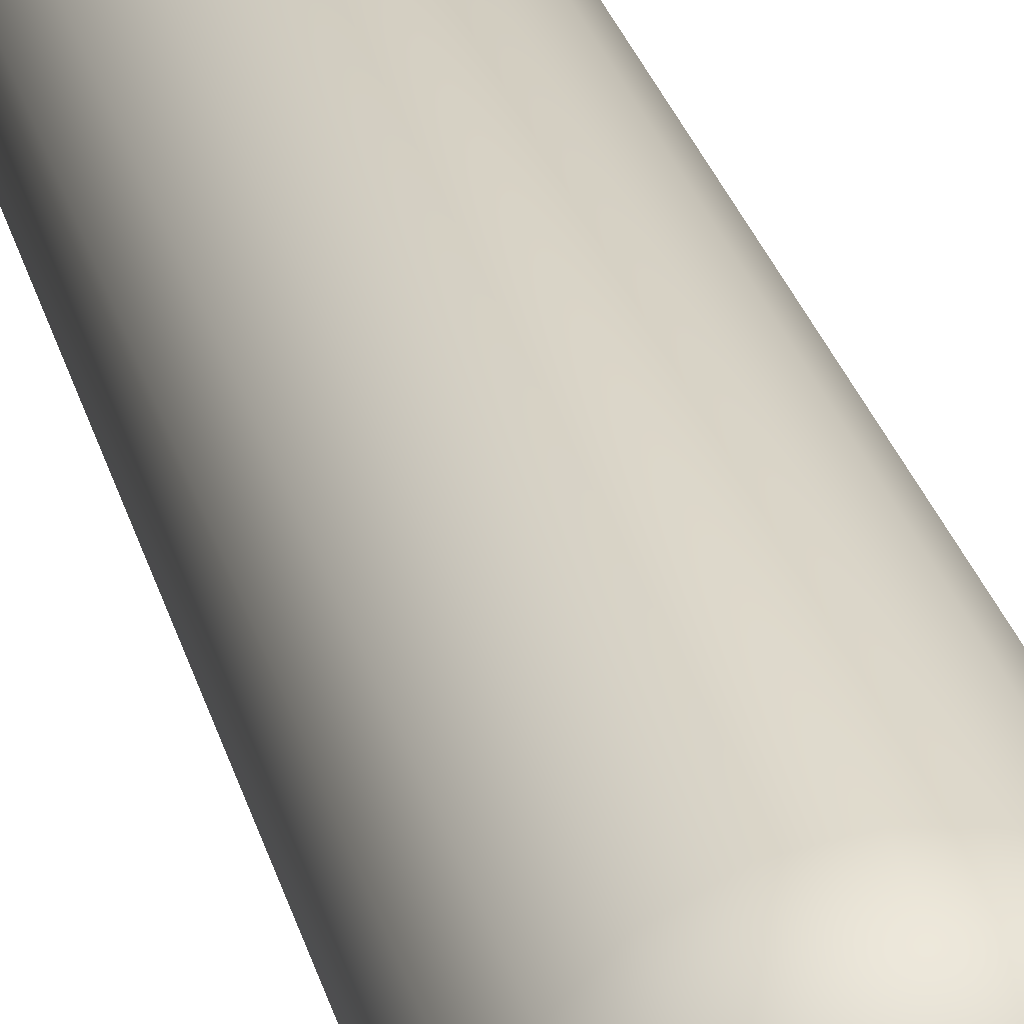
<metadata>
{"format":"obj","ext":"obj","renderer":"f3d","projection":"perspective","resolution":1024,"background":"white","views":[{"elev":27.7,"azim":-13.8,"up":"+Z"}]}
</metadata>
<code>
v 0 1 0
v 0 1 0.02621
v 0.008099 1 0.02493
v 0.01541 1 0.02121
v 0.02121 1 0.01541
v 0.02493 1 0.008099
v 0.02621 1 0
v 0.02493 1 -0.008099
v 0.02121 1 -0.01541
v 0.01541 1 -0.02121
v 0.008099 1 -0.02493
v 0 1 -0.02621
v -0.008099 1 -0.02493
v -0.01541 1 -0.02121
v -0.02121 1 -0.01541
v -0.02493 1 -0.008099
v -0.02621 1 0
v -0.02493 1 0.0081
v -0.02121 1 0.01541
v -0.01541 1 0.02121
v -0.008099 1 0.02493
v 0 0.9848 0.1027
v 0.03175 0.9848 0.09772
v 0.06039 0.9848 0.08312
v 0.08312 0.9848 0.06039
v 0.09772 0.9848 0.03175
v 0.1027 0.9848 0
v 0.09772 0.9848 -0.03175
v 0.08312 0.9848 -0.06039
v 0.06039 0.9848 -0.08312
v 0.03175 0.9848 -0.09772
v 0 0.9848 -0.1027
v -0.03175 0.9848 -0.09772
v -0.06039 0.9848 -0.08312
v -0.08312 0.9848 -0.06039
v -0.09772 0.9848 -0.03175
v -0.1027 0.9848 0
v -0.09772 0.9848 0.03175
v -0.08312 0.9848 0.06039
v -0.06039 0.9848 0.08312
v -0.03175 0.9848 0.09772
v 0 0.9414 0.1676
v 0.0518 0.9414 0.1594
v 0.09853 0.9414 0.1356
v 0.1356 0.9414 0.09853
v 0.1594 0.9414 0.0518
v 0.1676 0.9414 0
v 0.1594 0.9414 -0.0518
v 0.1356 0.9414 -0.09853
v 0.09853 0.9414 -0.1356
v 0.0518 0.9414 -0.1594
v 0 0.9414 -0.1676
v -0.0518 0.9414 -0.1594
v -0.09853 0.9414 -0.1356
v -0.1356 0.9414 -0.09853
v -0.1594 0.9414 -0.0518
v -0.1676 0.9414 0
v -0.1594 0.9414 0.0518
v -0.1356 0.9414 0.09853
v -0.09853 0.9414 0.1356
v -0.0518 0.9414 0.1594
v 0 0.8765 0.211
v 0.0652 0.8765 0.2007
v 0.124 0.8765 0.1707
v 0.1707 0.8765 0.124
v 0.2007 0.8765 0.0652
v 0.211 0.8765 0
v 0.2007 0.8765 -0.0652
v 0.1707 0.8765 -0.124
v 0.124 0.8765 -0.1707
v 0.0652 0.8765 -0.2007
v 0 0.8765 -0.211
v -0.0652 0.8765 -0.2007
v -0.124 0.8765 -0.1707
v -0.1707 0.8765 -0.124
v -0.2007 0.8765 -0.0652
v -0.211 0.8765 0
v -0.2007 0.8765 0.0652
v -0.1707 0.8765 0.124
v -0.124 0.8765 0.1707
v -0.0652 0.8765 0.2007
v 0 0.8 0.2262
v 0.0699 0.8 0.2151
v 0.133 0.8 0.183
v 0.183 0.8 0.133
v 0.2151 0.8 0.0699
v 0.2262 0.8 0
v 0.2151 0.8 -0.0699
v 0.183 0.8 -0.133
v 0.133 0.8 -0.183
v 0.0699 0.8 -0.2151
v 0 0.8 -0.2262
v -0.0699 0.8 -0.2151
v -0.133 0.8 -0.183
v -0.183 0.8 -0.133
v -0.2151 0.8 -0.0699
v -0.2262 0.8 0
v -0.2151 0.8 0.0699
v -0.183 0.8 0.133
v -0.133 0.8 0.183
v -0.0699 0.8 0.2151
v 0 -0.8 0.2262
v 0.0699 -0.8 0.2151
v 0.133 -0.8 0.183
v 0.183 -0.8 0.133
v 0.2151 -0.8 0.0699
v 0.2262 -0.8 0
v 0.2151 -0.8 -0.0699
v 0.183 -0.8 -0.133
v 0.133 -0.8 -0.183
v 0.0699 -0.8 -0.2151
v 0 -0.8 -0.2262
v -0.0699 -0.8 -0.2151
v -0.133 -0.8 -0.183
v -0.183 -0.8 -0.133
v -0.2151 -0.8 -0.0699
v -0.2262 -0.8 0
v -0.2151 -0.8 0.0699
v -0.183 -0.8 0.133
v -0.133 -0.8 0.183
v -0.0699 -0.8 0.2151
v 0 -0.8765 0.211
v 0.0652 -0.8765 0.2007
v 0.124 -0.8765 0.1707
v 0.1707 -0.8765 0.124
v 0.2007 -0.8765 0.0652
v 0.211 -0.8765 0
v 0.2007 -0.8765 -0.0652
v 0.1707 -0.8765 -0.124
v 0.124 -0.8765 -0.1707
v 0.0652 -0.8765 -0.2007
v 0 -0.8765 -0.211
v -0.0652 -0.8765 -0.2007
v -0.124 -0.8765 -0.1707
v -0.1707 -0.8765 -0.124
v -0.2007 -0.8765 -0.0652
v -0.211 -0.8765 0
v -0.2007 -0.8765 0.0652
v -0.1707 -0.8765 0.124
v -0.124 -0.8765 0.1707
v -0.0652 -0.8765 0.2007
v 0 -0.9414 0.1676
v 0.0518 -0.9414 0.1594
v 0.09853 -0.9414 0.1356
v 0.1356 -0.9414 0.09853
v 0.1594 -0.9414 0.0518
v 0.1676 -0.9414 0
v 0.1594 -0.9414 -0.0518
v 0.1356 -0.9414 -0.09853
v 0.09853 -0.9414 -0.1356
v 0.0518 -0.9414 -0.1594
v 0 -0.9414 -0.1676
v -0.0518 -0.9414 -0.1594
v -0.09853 -0.9414 -0.1356
v -0.1356 -0.9414 -0.09853
v -0.1594 -0.9414 -0.0518
v -0.1676 -0.9414 0
v -0.1594 -0.9414 0.0518
v -0.1356 -0.9414 0.09853
v -0.09853 -0.9414 0.1356
v -0.0518 -0.9414 0.1594
v 0 -0.9848 0.1027
v 0.03175 -0.9848 0.09772
v 0.06039 -0.9848 0.08312
v 0.08312 -0.9848 0.06039
v 0.09772 -0.9848 0.03175
v 0.1027 -0.9848 0
v 0.09772 -0.9848 -0.03175
v 0.08312 -0.9848 -0.06039
v 0.06039 -0.9848 -0.08312
v 0.03175 -0.9848 -0.09772
v 0 -0.9848 -0.1027
v -0.03175 -0.9848 -0.09772
v -0.06039 -0.9848 -0.08312
v -0.08312 -0.9848 -0.06039
v -0.09772 -0.9848 -0.03175
v -0.1027 -0.9848 0
v -0.09772 -0.9848 0.03175
v -0.08312 -0.9848 0.06039
v -0.06039 -0.9848 0.08312
v -0.03175 -0.9848 0.09772
v 0 -1 0.02621
v 0.008099 -1 0.02493
v 0.01541 -1 0.02121
v 0.02121 -1 0.01541
v 0.02493 -1 0.008099
v 0.02621 -1 0
v 0.02493 -1 -0.008099
v 0.02121 -1 -0.01541
v 0.01541 -1 -0.02121
v 0.008099 -1 -0.02493
v 0 -1 -0.02621
v -0.008099 -1 -0.02493
v -0.01541 -1 -0.02121
v -0.02121 -1 -0.01541
v -0.02493 -1 -0.008099
v -0.02621 -1 0
v -0.02493 -1 0.0081
v -0.02121 -1 0.01541
v -0.01541 -1 0.02121
v -0.008099 -1 0.02493
v 0 -1 0
v 0 1 0
v 0 1 0.02621
v 0.008099 1 0.02493
v 0.01541 1 0.02121
v 0.02121 1 0.01541
v 0.02493 1 0.008099
v 0.02621 1 0
v 0.02493 1 -0.008099
v 0.02121 1 -0.01541
v 0.01541 1 -0.02121
v 0.008099 1 -0.02493
v 0 1 -0.02621
v -0.008099 1 -0.02493
v -0.01541 1 -0.02121
v -0.02121 1 -0.01541
v -0.02493 1 -0.008099
v -0.02621 1 0
v -0.02493 1 0.0081
v -0.02121 1 0.01541
v -0.01541 1 0.02121
v -0.008099 1 0.02493
v 0 0.9848 0.1027
v 0.03175 0.9848 0.09772
v 0.06039 0.9848 0.08312
v 0.08312 0.9848 0.06039
v 0.09772 0.9848 0.03175
v 0.1027 0.9848 0
v 0.09772 0.9848 -0.03175
v 0.08312 0.9848 -0.06039
v 0.06039 0.9848 -0.08312
v 0.03175 0.9848 -0.09772
v 0 0.9848 -0.1027
v -0.03175 0.9848 -0.09772
v -0.06039 0.9848 -0.08312
v -0.08312 0.9848 -0.06039
v -0.09772 0.9848 -0.03175
v -0.1027 0.9848 0
v -0.09772 0.9848 0.03175
v -0.08312 0.9848 0.06039
v -0.06039 0.9848 0.08312
v -0.03175 0.9848 0.09772
v 0 0.9414 0.1676
v 0.0518 0.9414 0.1594
v 0.09853 0.9414 0.1356
v 0.1356 0.9414 0.09853
v 0.1594 0.9414 0.0518
v 0.1676 0.9414 0
v 0.1594 0.9414 -0.0518
v 0.1356 0.9414 -0.09853
v 0.09853 0.9414 -0.1356
v 0.0518 0.9414 -0.1594
v 0 0.9414 -0.1676
v -0.0518 0.9414 -0.1594
v -0.09853 0.9414 -0.1356
v -0.1356 0.9414 -0.09853
v -0.1594 0.9414 -0.0518
v -0.1676 0.9414 0
v -0.1594 0.9414 0.0518
v -0.1356 0.9414 0.09853
v -0.09853 0.9414 0.1356
v -0.0518 0.9414 0.1594
v 0 0.8765 0.211
v 0.0652 0.8765 0.2007
v 0.124 0.8765 0.1707
v 0.1707 0.8765 0.124
v 0.2007 0.8765 0.0652
v 0.211 0.8765 0
v 0.2007 0.8765 -0.0652
v 0.1707 0.8765 -0.124
v 0.124 0.8765 -0.1707
v 0.0652 0.8765 -0.2007
v 0 0.8765 -0.211
v -0.0652 0.8765 -0.2007
v -0.124 0.8765 -0.1707
v -0.1707 0.8765 -0.124
v -0.2007 0.8765 -0.0652
v -0.211 0.8765 0
v -0.2007 0.8765 0.0652
v -0.1707 0.8765 0.124
v -0.124 0.8765 0.1707
v -0.0652 0.8765 0.2007
v 0 0.8 0.2262
v 0.0699 0.8 0.2151
v 0.133 0.8 0.183
v 0.183 0.8 0.133
v 0.2151 0.8 0.0699
v 0.2262 0.8 0
v 0.2151 0.8 -0.0699
v 0.183 0.8 -0.133
v 0.133 0.8 -0.183
v 0.0699 0.8 -0.2151
v 0 0.8 -0.2262
v -0.0699 0.8 -0.2151
v -0.133 0.8 -0.183
v -0.183 0.8 -0.133
v -0.2151 0.8 -0.0699
v -0.2262 0.8 0
v -0.2151 0.8 0.0699
v -0.183 0.8 0.133
v -0.133 0.8 0.183
v -0.0699 0.8 0.2151
v 0 -0.8 0.2262
v 0.0699 -0.8 0.2151
v 0.133 -0.8 0.183
v 0.183 -0.8 0.133
v 0.2151 -0.8 0.0699
v 0.2262 -0.8 0
v 0.2151 -0.8 -0.0699
v 0.183 -0.8 -0.133
v 0.133 -0.8 -0.183
v 0.0699 -0.8 -0.2151
v 0 -0.8 -0.2262
v -0.0699 -0.8 -0.2151
v -0.133 -0.8 -0.183
v -0.183 -0.8 -0.133
v -0.2151 -0.8 -0.0699
v -0.2262 -0.8 0
v -0.2151 -0.8 0.0699
v -0.183 -0.8 0.133
v -0.133 -0.8 0.183
v -0.0699 -0.8 0.2151
v 0 -0.8765 0.211
v 0.0652 -0.8765 0.2007
v 0.124 -0.8765 0.1707
v 0.1707 -0.8765 0.124
v 0.2007 -0.8765 0.0652
v 0.211 -0.8765 0
v 0.2007 -0.8765 -0.0652
v 0.1707 -0.8765 -0.124
v 0.124 -0.8765 -0.1707
v 0.0652 -0.8765 -0.2007
v 0 -0.8765 -0.211
v -0.0652 -0.8765 -0.2007
v -0.124 -0.8765 -0.1707
v -0.1707 -0.8765 -0.124
v -0.2007 -0.8765 -0.0652
v -0.211 -0.8765 0
v -0.2007 -0.8765 0.0652
v -0.1707 -0.8765 0.124
v -0.124 -0.8765 0.1707
v -0.0652 -0.8765 0.2007
v 0 -0.9414 0.1676
v 0.0518 -0.9414 0.1594
v 0.09853 -0.9414 0.1356
v 0.1356 -0.9414 0.09853
v 0.1594 -0.9414 0.0518
v 0.1676 -0.9414 0
v 0.1594 -0.9414 -0.0518
v 0.1356 -0.9414 -0.09853
v 0.09853 -0.9414 -0.1356
v 0.0518 -0.9414 -0.1594
v 0 -0.9414 -0.1676
v -0.0518 -0.9414 -0.1594
v -0.09853 -0.9414 -0.1356
v -0.1356 -0.9414 -0.09853
v -0.1594 -0.9414 -0.0518
v -0.1676 -0.9414 0
v -0.1594 -0.9414 0.0518
v -0.1356 -0.9414 0.09853
v -0.09853 -0.9414 0.1356
v -0.0518 -0.9414 0.1594
v 0 -0.9848 0.1027
v 0.03175 -0.9848 0.09772
v 0.06039 -0.9848 0.08312
v 0.08312 -0.9848 0.06039
v 0.09772 -0.9848 0.03175
v 0.1027 -0.9848 0
v 0.09772 -0.9848 -0.03175
v 0.08312 -0.9848 -0.06039
v 0.06039 -0.9848 -0.08312
v 0.03175 -0.9848 -0.09772
v 0 -0.9848 -0.1027
v -0.03175 -0.9848 -0.09772
v -0.06039 -0.9848 -0.08312
v -0.08312 -0.9848 -0.06039
v -0.09772 -0.9848 -0.03175
v -0.1027 -0.9848 0
v -0.09772 -0.9848 0.03175
v -0.08312 -0.9848 0.06039
v -0.06039 -0.9848 0.08312
v -0.03175 -0.9848 0.09772
v 0 -1 0.02621
v 0.008099 -1 0.02493
v 0.01541 -1 0.02121
v 0.02121 -1 0.01541
v 0.02493 -1 0.008099
v 0.02621 -1 0
v 0.02493 -1 -0.008099
v 0.02121 -1 -0.01541
v 0.01541 -1 -0.02121
v 0.008099 -1 -0.02493
v 0 -1 -0.02621
v -0.008099 -1 -0.02493
v -0.01541 -1 -0.02121
v -0.02121 -1 -0.01541
v -0.02493 -1 -0.008099
v -0.02621 -1 0
v -0.02493 -1 0.0081
v -0.02121 -1 0.01541
v -0.01541 -1 0.02121
v -0.008099 -1 0.02493
v 0 -1 0
f 2 3 1
f 3 4 1
f 4 5 1
f 5 6 1
f 6 7 1
f 7 8 1
f 8 9 1
f 9 10 1
f 10 11 1
f 11 12 1
f 12 13 1
f 13 14 1
f 14 15 1
f 15 16 1
f 16 17 1
f 17 18 1
f 18 19 1
f 19 20 1
f 20 21 1
f 21 2 1
f 202 183 182
f 202 184 183
f 202 185 184
f 202 186 185
f 202 187 186
f 202 188 187
f 202 189 188
f 202 190 189
f 202 191 190
f 202 192 191
f 202 193 192
f 202 194 193
f 202 195 194
f 202 196 195
f 202 197 196
f 202 198 197
f 202 199 198
f 202 200 199
f 202 201 200
f 202 182 201
f 23 3 2
f 22 23 2
f 24 4 3
f 23 24 3
f 25 5 4
f 24 25 4
f 26 6 5
f 25 26 5
f 26 27 7
f 6 26 7
f 28 8 7
f 27 28 7
f 29 9 8
f 28 29 8
f 29 30 10
f 9 29 10
f 31 11 10
f 30 31 10
f 32 12 11
f 31 32 11
f 33 13 12
f 32 33 12
f 33 34 14
f 13 33 14
f 35 15 14
f 34 35 14
f 36 16 15
f 35 36 15
f 36 37 17
f 16 36 17
f 38 18 17
f 37 38 17
f 38 39 19
f 18 38 19
f 40 20 19
f 39 40 19
f 41 21 20
f 40 41 20
f 41 22 2
f 21 41 2
f 42 43 23
f 22 42 23
f 44 24 23
f 43 44 23
f 45 25 24
f 44 45 24
f 46 26 25
f 45 46 25
f 47 27 26
f 46 47 26
f 48 28 27
f 47 48 27
f 49 29 28
f 48 49 28
f 50 30 29
f 49 50 29
f 50 51 31
f 30 50 31
f 51 52 32
f 31 51 32
f 53 33 32
f 52 53 32
f 53 54 34
f 33 53 34
f 55 35 34
f 54 55 34
f 56 36 35
f 55 56 35
f 56 57 37
f 36 56 37
f 58 38 37
f 57 58 37
f 59 39 38
f 58 59 38
f 60 40 39
f 59 60 39
f 61 41 40
f 60 61 40
f 42 22 41
f 61 42 41
f 63 43 42
f 62 63 42
f 64 44 43
f 63 64 43
f 65 45 44
f 64 65 44
f 65 66 46
f 45 65 46
f 67 47 46
f 66 67 46
f 68 48 47
f 67 68 47
f 68 69 49
f 48 68 49
f 69 70 50
f 49 69 50
f 70 71 51
f 50 70 51
f 72 52 51
f 71 72 51
f 73 53 52
f 72 73 52
f 73 74 54
f 53 73 54
f 75 55 54
f 74 75 54
f 75 76 56
f 55 75 56
f 77 57 56
f 76 77 56
f 78 58 57
f 77 78 57
f 78 79 59
f 58 78 59
f 79 80 60
f 59 79 60
f 80 81 61
f 60 80 61
f 62 42 61
f 81 62 61
f 83 63 62
f 82 83 62
f 84 64 63
f 83 84 63
f 85 65 64
f 84 85 64
f 86 66 65
f 85 86 65
f 86 87 67
f 66 86 67
f 88 68 67
f 87 88 67
f 88 89 69
f 68 88 69
f 90 70 69
f 89 90 69
f 91 71 70
f 90 91 70
f 91 92 72
f 71 91 72
f 93 73 72
f 92 93 72
f 94 74 73
f 93 94 73
f 95 75 74
f 94 95 74
f 96 76 75
f 95 96 75
f 97 77 76
f 96 97 76
f 97 98 78
f 77 97 78
f 99 79 78
f 98 99 78
f 100 80 79
f 99 100 79
f 101 81 80
f 100 101 80
f 101 82 62
f 81 101 62
f 103 83 82
f 102 103 82
f 104 84 83
f 103 104 83
f 105 85 84
f 104 105 84
f 106 86 85
f 105 106 85
f 107 87 86
f 106 107 86
f 108 88 87
f 107 108 87
f 109 89 88
f 108 109 88
f 110 90 89
f 109 110 89
f 111 91 90
f 110 111 90
f 112 92 91
f 111 112 91
f 113 93 92
f 112 113 92
f 114 94 93
f 113 114 93
f 115 95 94
f 114 115 94
f 116 96 95
f 115 116 95
f 117 97 96
f 116 117 96
f 118 98 97
f 117 118 97
f 119 99 98
f 118 119 98
f 120 100 99
f 119 120 99
f 121 101 100
f 120 121 100
f 102 82 101
f 121 102 101
f 123 103 102
f 122 123 102
f 124 104 103
f 123 124 103
f 125 105 104
f 124 125 104
f 126 106 105
f 125 126 105
f 127 107 106
f 126 127 106
f 127 128 108
f 107 127 108
f 129 109 108
f 128 129 108
f 129 130 110
f 109 129 110
f 131 111 110
f 130 131 110
f 132 112 111
f 131 132 111
f 132 133 113
f 112 132 113
f 133 134 114
f 113 133 114
f 134 135 115
f 114 134 115
f 135 136 116
f 115 135 116
f 137 117 116
f 136 137 116
f 138 118 117
f 137 138 117
f 138 139 119
f 118 138 119
f 139 140 120
f 119 139 120
f 141 121 120
f 140 141 120
f 122 102 121
f 141 122 121
f 142 143 123
f 122 142 123
f 143 144 124
f 123 143 124
f 145 125 124
f 144 145 124
f 146 126 125
f 145 146 125
f 147 127 126
f 146 147 126
f 147 148 128
f 127 147 128
f 149 129 128
f 148 149 128
f 150 130 129
f 149 150 129
f 151 131 130
f 150 151 130
f 151 152 132
f 131 151 132
f 152 153 133
f 132 152 133
f 154 134 133
f 153 154 133
f 155 135 134
f 154 155 134
f 156 136 135
f 155 156 135
f 156 157 137
f 136 156 137
f 157 158 138
f 137 157 138
f 159 139 138
f 158 159 138
f 160 140 139
f 159 160 139
f 161 141 140
f 160 161 140
f 142 122 141
f 161 142 141
f 163 143 142
f 162 163 142
f 163 164 144
f 143 163 144
f 164 165 145
f 144 164 145
f 166 146 145
f 165 166 145
f 167 147 146
f 166 167 146
f 168 148 147
f 167 168 147
f 169 149 148
f 168 169 148
f 170 150 149
f 169 170 149
f 171 151 150
f 170 171 150
f 172 152 151
f 171 172 151
f 172 173 153
f 152 172 153
f 174 154 153
f 173 174 153
f 175 155 154
f 174 175 154
f 175 176 156
f 155 175 156
f 177 157 156
f 176 177 156
f 178 158 157
f 177 178 157
f 178 179 159
f 158 178 159
f 179 180 160
f 159 179 160
f 180 181 161
f 160 180 161
f 162 142 161
f 181 162 161
f 182 183 163
f 162 182 163
f 184 164 163
f 183 184 163
f 184 185 165
f 164 184 165
f 186 166 165
f 185 186 165
f 187 167 166
f 186 187 166
f 187 188 168
f 167 187 168
f 188 189 169
f 168 188 169
f 190 170 169
f 189 190 169
f 190 191 171
f 170 190 171
f 191 192 172
f 171 191 172
f 192 193 173
f 172 192 173
f 194 174 173
f 193 194 173
f 195 175 174
f 194 195 174
f 196 176 175
f 195 196 175
f 197 177 176
f 196 197 176
f 197 198 178
f 177 197 178
f 199 179 178
f 198 199 178
f 199 200 180
f 179 199 180
f 201 181 180
f 200 201 180
f 182 162 181
f 201 182 181
f 204 205 203
f 205 206 203
f 206 207 203
f 207 208 203
f 208 209 203
f 209 210 203
f 210 211 203
f 211 212 203
f 212 213 203
f 213 214 203
f 214 215 203
f 215 216 203
f 216 217 203
f 217 218 203
f 218 219 203
f 219 220 203
f 220 221 203
f 221 222 203
f 222 223 203
f 223 204 203
f 404 385 384
f 404 386 385
f 404 387 386
f 404 388 387
f 404 389 388
f 404 390 389
f 404 391 390
f 404 392 391
f 404 393 392
f 404 394 393
f 404 395 394
f 404 396 395
f 404 397 396
f 404 398 397
f 404 399 398
f 404 400 399
f 404 401 400
f 404 402 401
f 404 403 402
f 404 384 403
f 225 205 204
f 224 225 204
f 226 206 205
f 225 226 205
f 227 207 206
f 226 227 206
f 228 208 207
f 227 228 207
f 228 229 209
f 208 228 209
f 230 210 209
f 229 230 209
f 231 211 210
f 230 231 210
f 231 232 212
f 211 231 212
f 233 213 212
f 232 233 212
f 234 214 213
f 233 234 213
f 235 215 214
f 234 235 214
f 235 236 216
f 215 235 216
f 237 217 216
f 236 237 216
f 238 218 217
f 237 238 217
f 238 239 219
f 218 238 219
f 240 220 219
f 239 240 219
f 240 241 221
f 220 240 221
f 242 222 221
f 241 242 221
f 243 223 222
f 242 243 222
f 243 224 204
f 223 243 204
f 244 245 225
f 224 244 225
f 246 226 225
f 245 246 225
f 247 227 226
f 246 247 226
f 248 228 227
f 247 248 227
f 249 229 228
f 248 249 228
f 250 230 229
f 249 250 229
f 251 231 230
f 250 251 230
f 252 232 231
f 251 252 231
f 252 253 233
f 232 252 233
f 253 254 234
f 233 253 234
f 255 235 234
f 254 255 234
f 255 256 236
f 235 255 236
f 257 237 236
f 256 257 236
f 258 238 237
f 257 258 237
f 258 259 239
f 238 258 239
f 260 240 239
f 259 260 239
f 261 241 240
f 260 261 240
f 262 242 241
f 261 262 241
f 263 243 242
f 262 263 242
f 244 224 243
f 263 244 243
f 265 245 244
f 264 265 244
f 266 246 245
f 265 266 245
f 267 247 246
f 266 267 246
f 267 268 248
f 247 267 248
f 269 249 248
f 268 269 248
f 270 250 249
f 269 270 249
f 270 271 251
f 250 270 251
f 271 272 252
f 251 271 252
f 272 273 253
f 252 272 253
f 274 254 253
f 273 274 253
f 275 255 254
f 274 275 254
f 275 276 256
f 255 275 256
f 277 257 256
f 276 277 256
f 277 278 258
f 257 277 258
f 279 259 258
f 278 279 258
f 280 260 259
f 279 280 259
f 280 281 261
f 260 280 261
f 281 282 262
f 261 281 262
f 282 283 263
f 262 282 263
f 264 244 263
f 283 264 263
f 285 265 264
f 284 285 264
f 286 266 265
f 285 286 265
f 287 267 266
f 286 287 266
f 288 268 267
f 287 288 267
f 288 289 269
f 268 288 269
f 290 270 269
f 289 290 269
f 290 291 271
f 270 290 271
f 292 272 271
f 291 292 271
f 293 273 272
f 292 293 272
f 293 294 274
f 273 293 274
f 295 275 274
f 294 295 274
f 296 276 275
f 295 296 275
f 297 277 276
f 296 297 276
f 298 278 277
f 297 298 277
f 299 279 278
f 298 299 278
f 299 300 280
f 279 299 280
f 301 281 280
f 300 301 280
f 302 282 281
f 301 302 281
f 303 283 282
f 302 303 282
f 303 284 264
f 283 303 264
f 305 285 284
f 304 305 284
f 306 286 285
f 305 306 285
f 307 287 286
f 306 307 286
f 308 288 287
f 307 308 287
f 309 289 288
f 308 309 288
f 310 290 289
f 309 310 289
f 311 291 290
f 310 311 290
f 312 292 291
f 311 312 291
f 313 293 292
f 312 313 292
f 314 294 293
f 313 314 293
f 315 295 294
f 314 315 294
f 316 296 295
f 315 316 295
f 317 297 296
f 316 317 296
f 318 298 297
f 317 318 297
f 319 299 298
f 318 319 298
f 320 300 299
f 319 320 299
f 321 301 300
f 320 321 300
f 322 302 301
f 321 322 301
f 323 303 302
f 322 323 302
f 304 284 303
f 323 304 303
f 325 305 304
f 324 325 304
f 326 306 305
f 325 326 305
f 327 307 306
f 326 327 306
f 328 308 307
f 327 328 307
f 329 309 308
f 328 329 308
f 329 330 310
f 309 329 310
f 331 311 310
f 330 331 310
f 331 332 312
f 311 331 312
f 333 313 312
f 332 333 312
f 334 314 313
f 333 334 313
f 334 335 315
f 314 334 315
f 335 336 316
f 315 335 316
f 336 337 317
f 316 336 317
f 337 338 318
f 317 337 318
f 339 319 318
f 338 339 318
f 340 320 319
f 339 340 319
f 340 341 321
f 320 340 321
f 341 342 322
f 321 341 322
f 343 323 322
f 342 343 322
f 324 304 323
f 343 324 323
f 344 345 325
f 324 344 325
f 345 346 326
f 325 345 326
f 347 327 326
f 346 347 326
f 348 328 327
f 347 348 327
f 349 329 328
f 348 349 328
f 349 350 330
f 329 349 330
f 351 331 330
f 350 351 330
f 352 332 331
f 351 352 331
f 353 333 332
f 352 353 332
f 353 354 334
f 333 353 334
f 354 355 335
f 334 354 335
f 356 336 335
f 355 356 335
f 357 337 336
f 356 357 336
f 358 338 337
f 357 358 337
f 358 359 339
f 338 358 339
f 359 360 340
f 339 359 340
f 361 341 340
f 360 361 340
f 362 342 341
f 361 362 341
f 363 343 342
f 362 363 342
f 344 324 343
f 363 344 343
f 365 345 344
f 364 365 344
f 365 366 346
f 345 365 346
f 366 367 347
f 346 366 347
f 368 348 347
f 367 368 347
f 369 349 348
f 368 369 348
f 370 350 349
f 369 370 349
f 371 351 350
f 370 371 350
f 372 352 351
f 371 372 351
f 373 353 352
f 372 373 352
f 374 354 353
f 373 374 353
f 374 375 355
f 354 374 355
f 376 356 355
f 375 376 355
f 377 357 356
f 376 377 356
f 377 378 358
f 357 377 358
f 379 359 358
f 378 379 358
f 380 360 359
f 379 380 359
f 380 381 361
f 360 380 361
f 381 382 362
f 361 381 362
f 382 383 363
f 362 382 363
f 364 344 363
f 383 364 363
f 384 385 365
f 364 384 365
f 386 366 365
f 385 386 365
f 386 387 367
f 366 386 367
f 388 368 367
f 387 388 367
f 389 369 368
f 388 389 368
f 389 390 370
f 369 389 370
f 390 391 371
f 370 390 371
f 392 372 371
f 391 392 371
f 392 393 373
f 372 392 373
f 393 394 374
f 373 393 374
f 394 395 375
f 374 394 375
f 396 376 375
f 395 396 375
f 397 377 376
f 396 397 376
f 398 378 377
f 397 398 377
f 399 379 378
f 398 399 378
f 399 400 380
f 379 399 380
f 401 381 380
f 400 401 380
f 401 402 382
f 381 401 382
f 403 383 382
f 402 403 382
f 384 364 383
f 403 384 383

</code>
